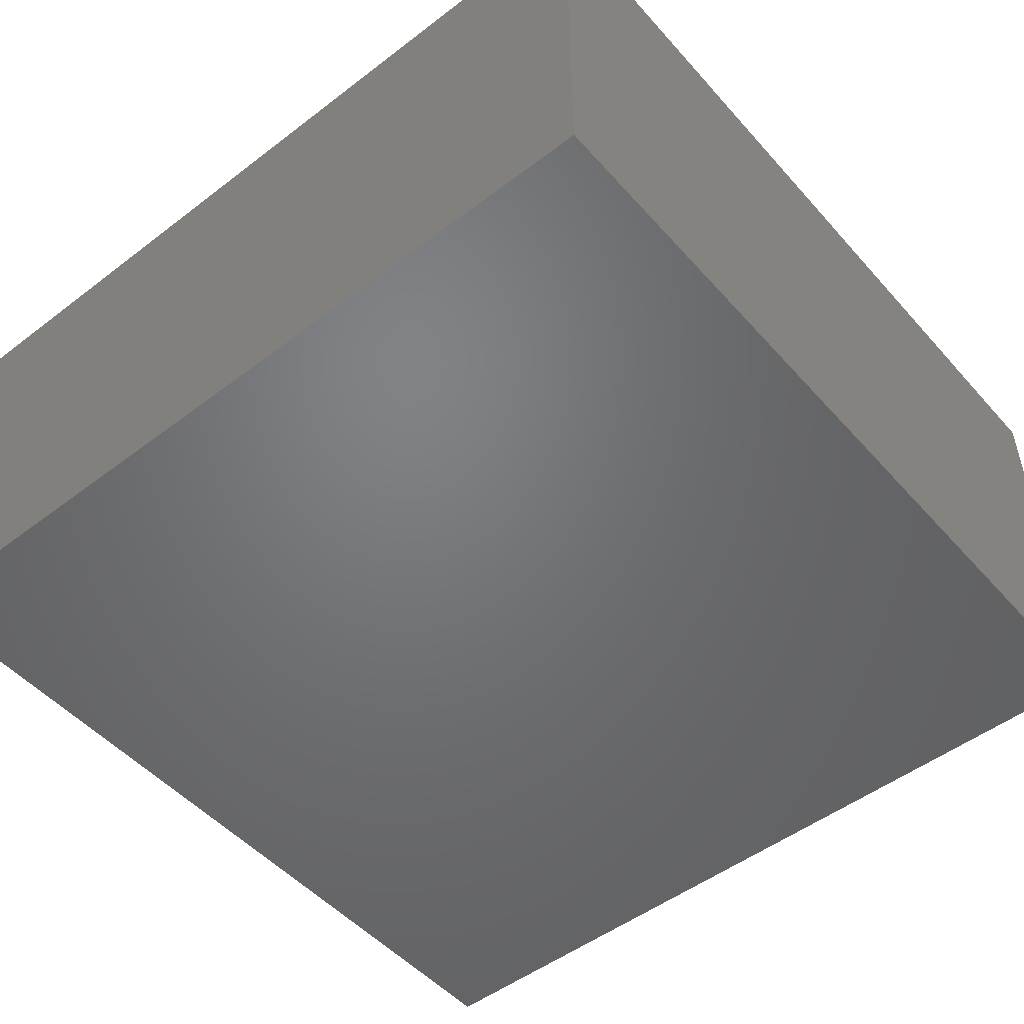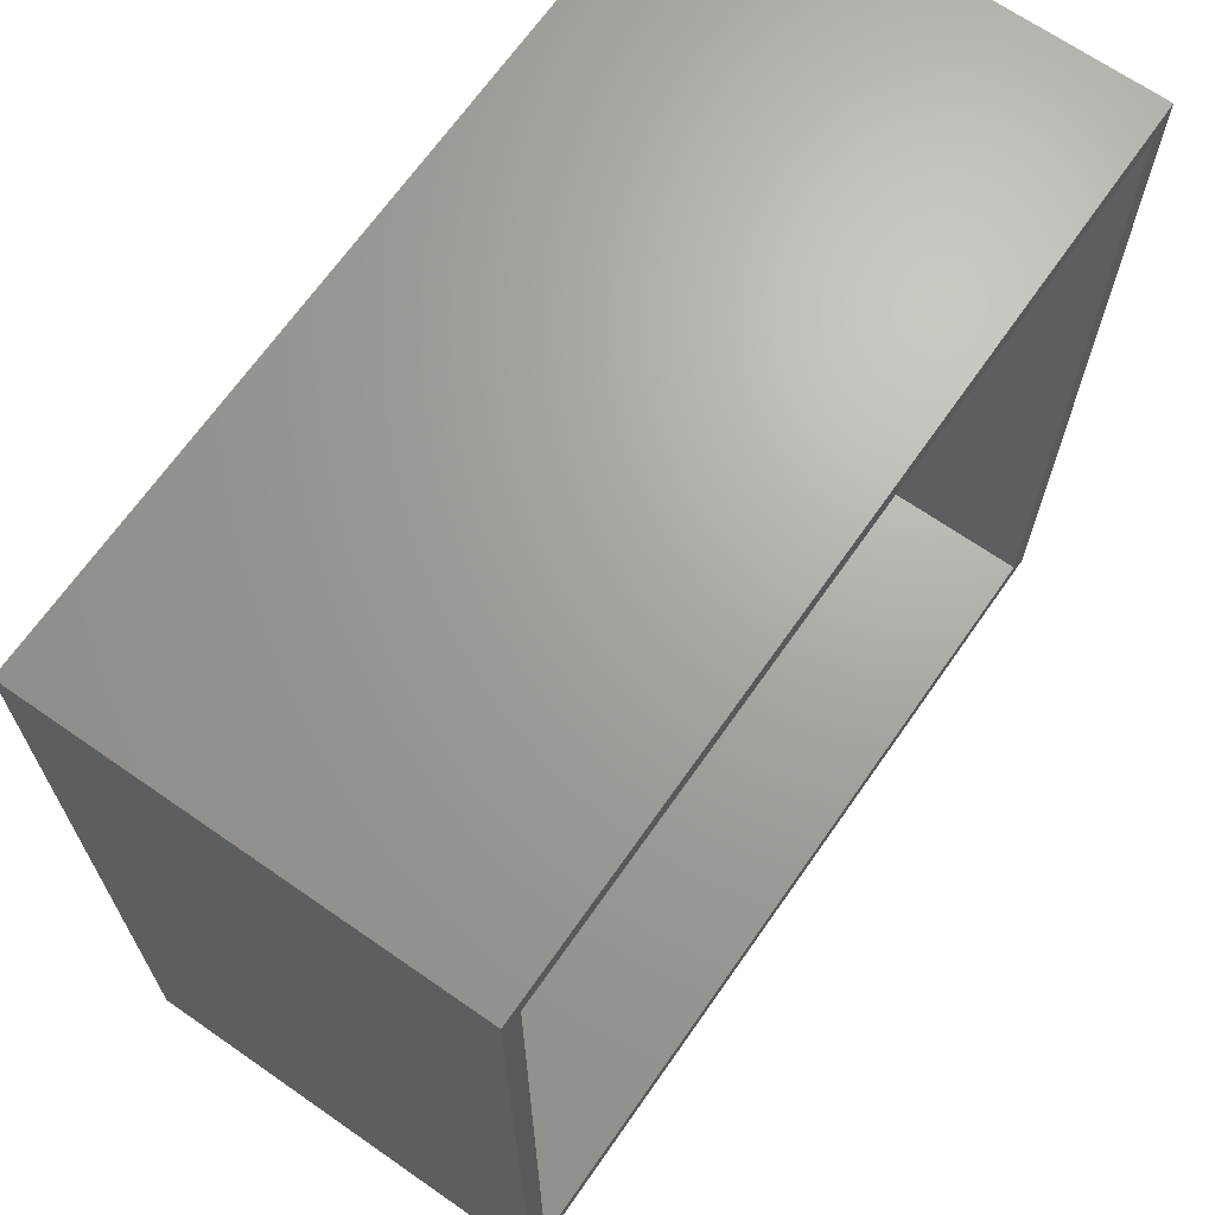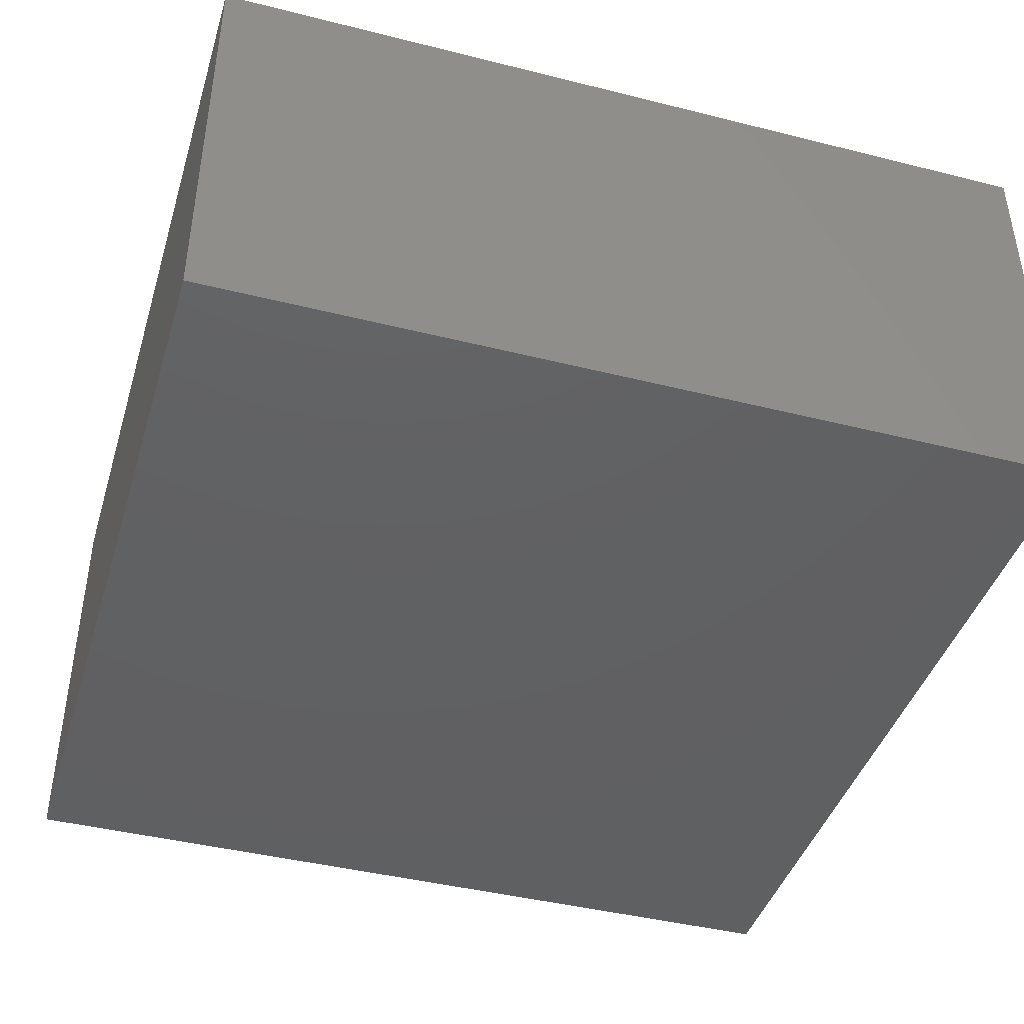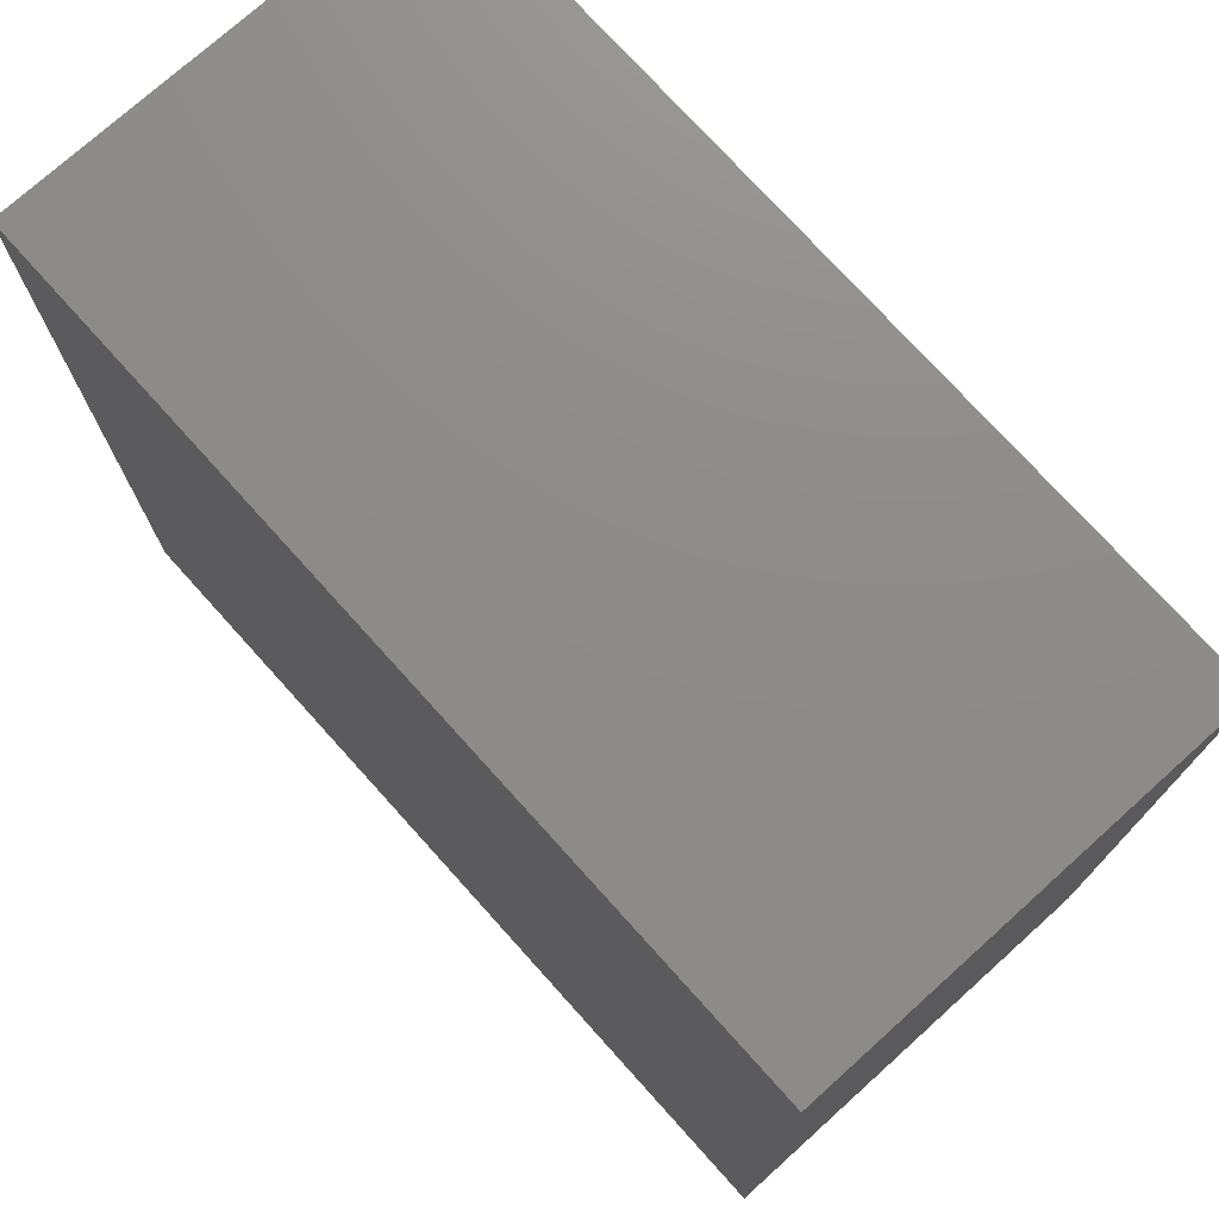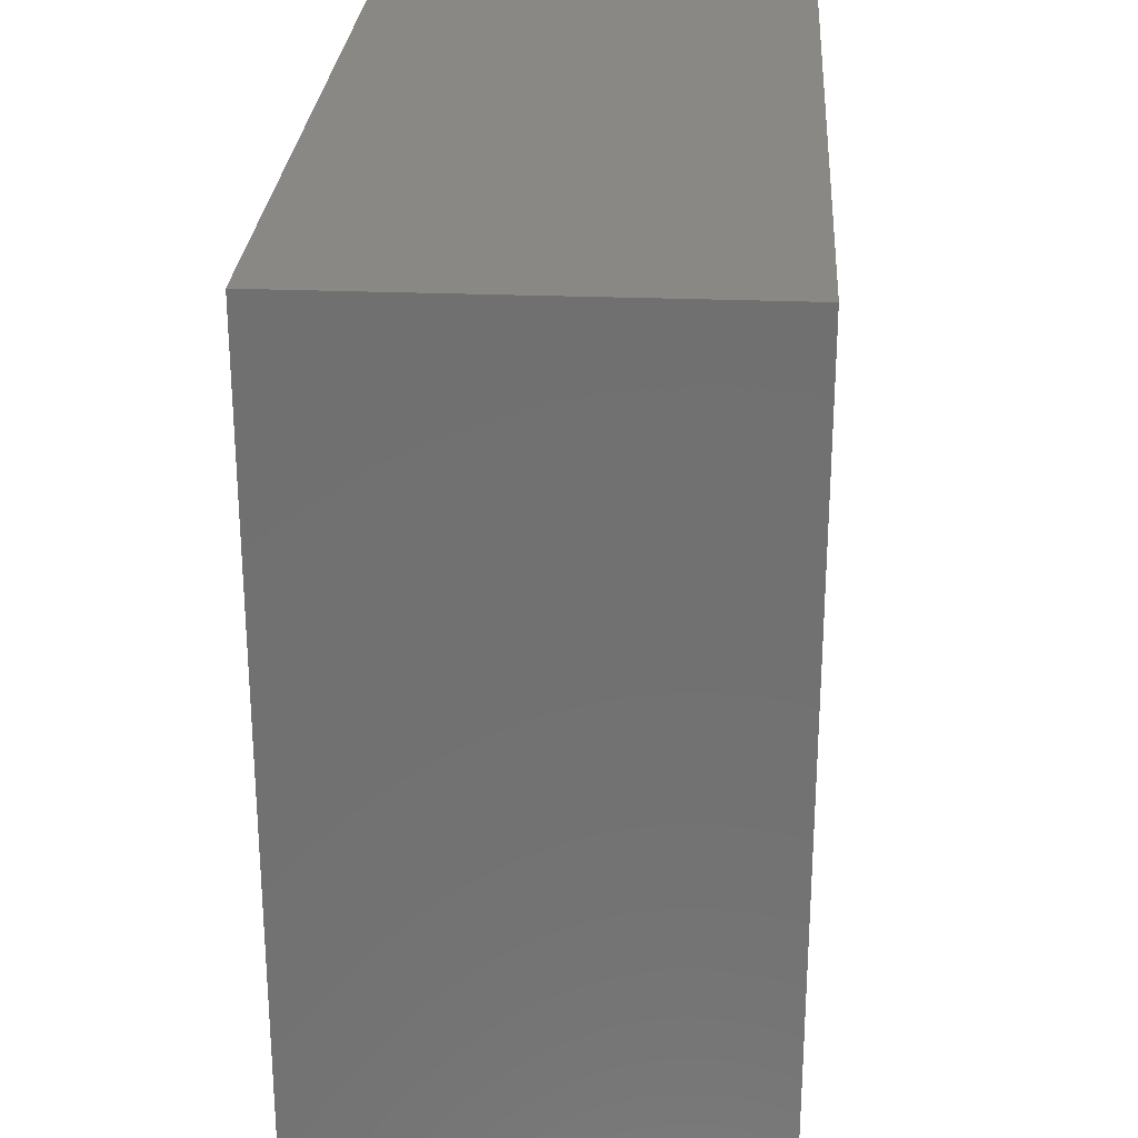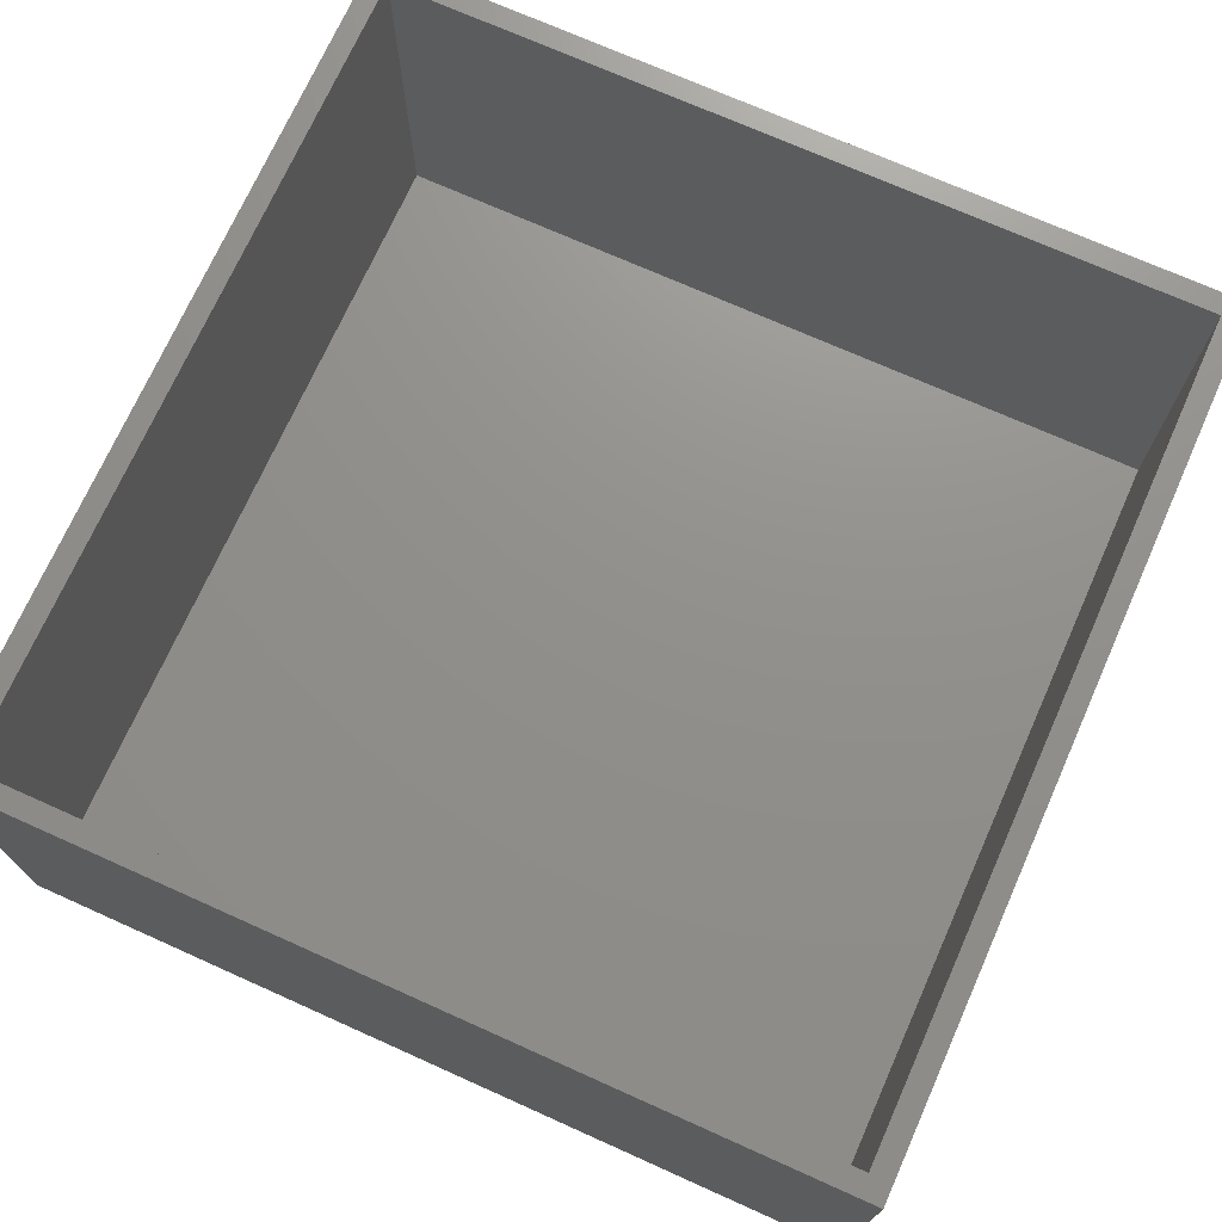
<metadata>
{"format":"stl","ext":"stl","renderer":"f3d","projection":"perspective","resolution":1024,"background":"white","views":[{"elev":-50.3,"azim":-140.1,"up":"+Z"},{"elev":67.6,"azim":-55.1,"up":"+Y"},{"elev":-42.5,"azim":73.3,"up":"+Z"},{"elev":74.9,"azim":-132.0,"up":"+Y"},{"elev":26.7,"azim":93.6,"up":"+Y"},{"elev":72.4,"azim":-65.9,"up":"+Z"}]}
</metadata>
<code>
# stl→obj: 16 verts, 28 faces
v 50 0 25
v 50 50 0
v 50 50 25
v 50 0 0
v 48.75 48.75 25
v 1.25 48.75 25
v 0 50 25
v 1.25 1.25 25
v 48.75 1.25 25
v 0 0 25
v 1.25 48.75 2.5
v 48.75 1.25 2.5
v 48.75 48.75 2.5
v 1.25 1.25 2.5
v 0 0 0
v 0 50 0
f 1 2 3
f 2 1 4
f 3 5 1
f 3 6 5
f 6 7 8
f 7 6 3
f 9 1 5
f 8 1 9
f 8 10 1
f 10 8 7
f 11 12 13
f 12 11 14
f 15 7 16
f 7 15 10
f 2 7 3
f 7 2 16
f 15 1 10
f 1 15 4
f 12 5 13
f 5 12 9
f 8 11 6
f 11 8 14
f 11 5 6
f 5 11 13
f 12 8 9
f 8 12 14
f 15 2 4
f 2 15 16

</code>
